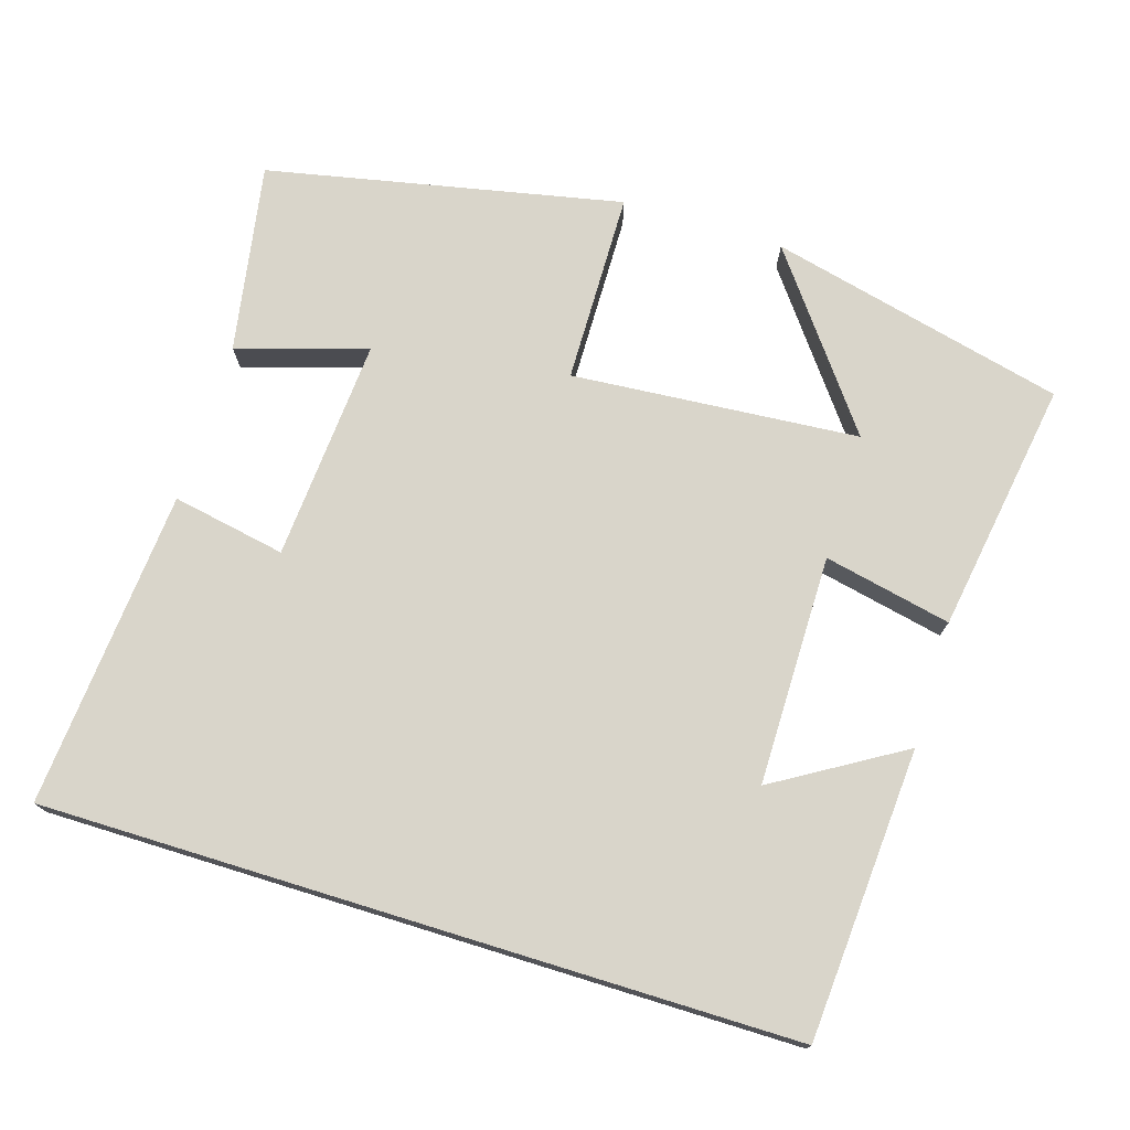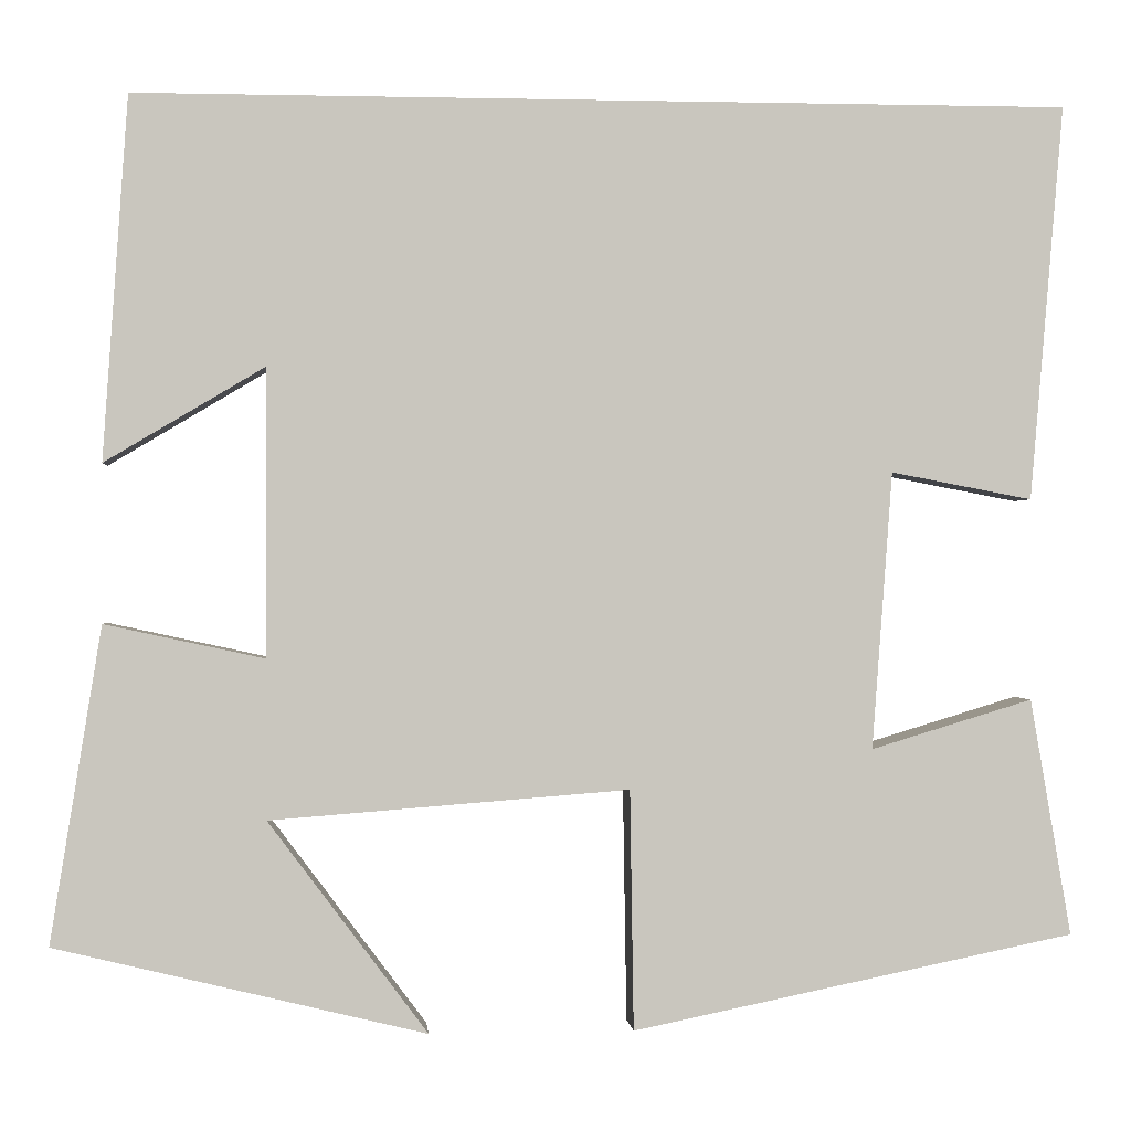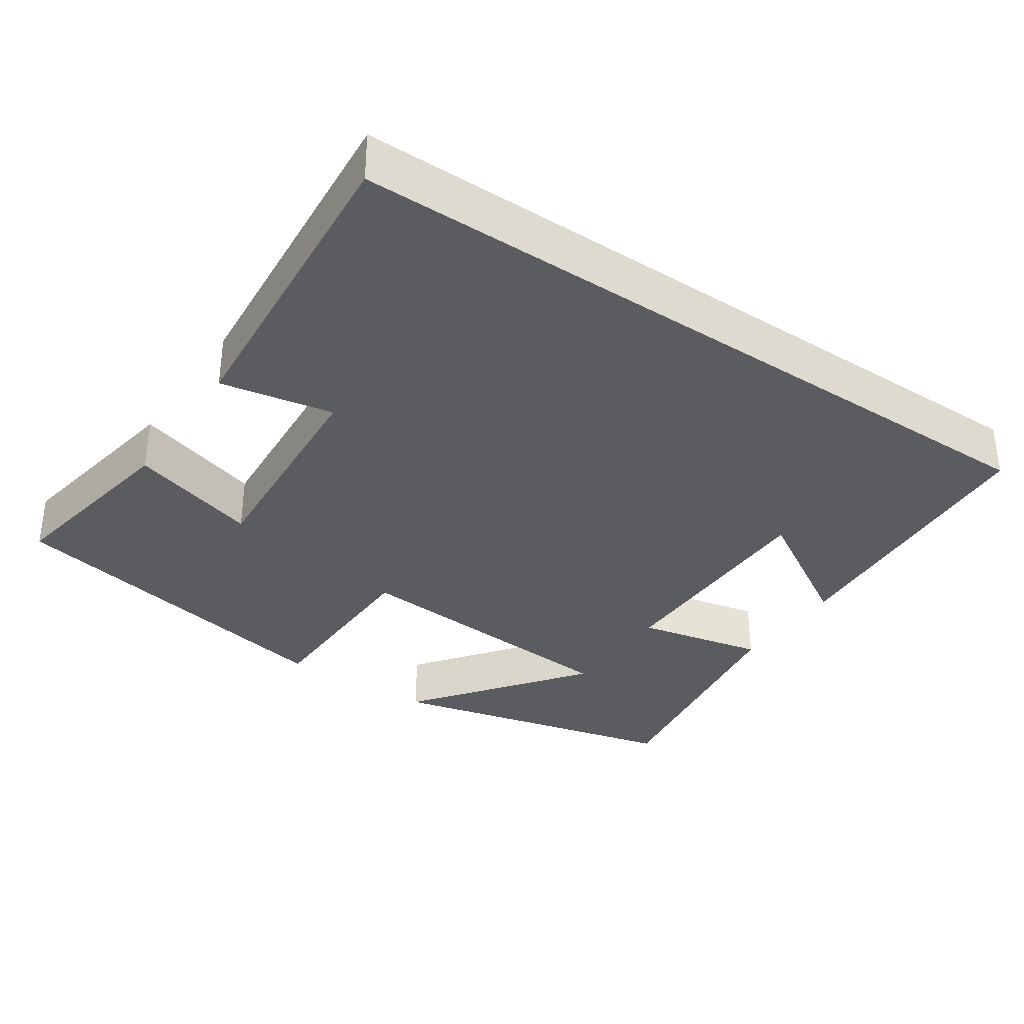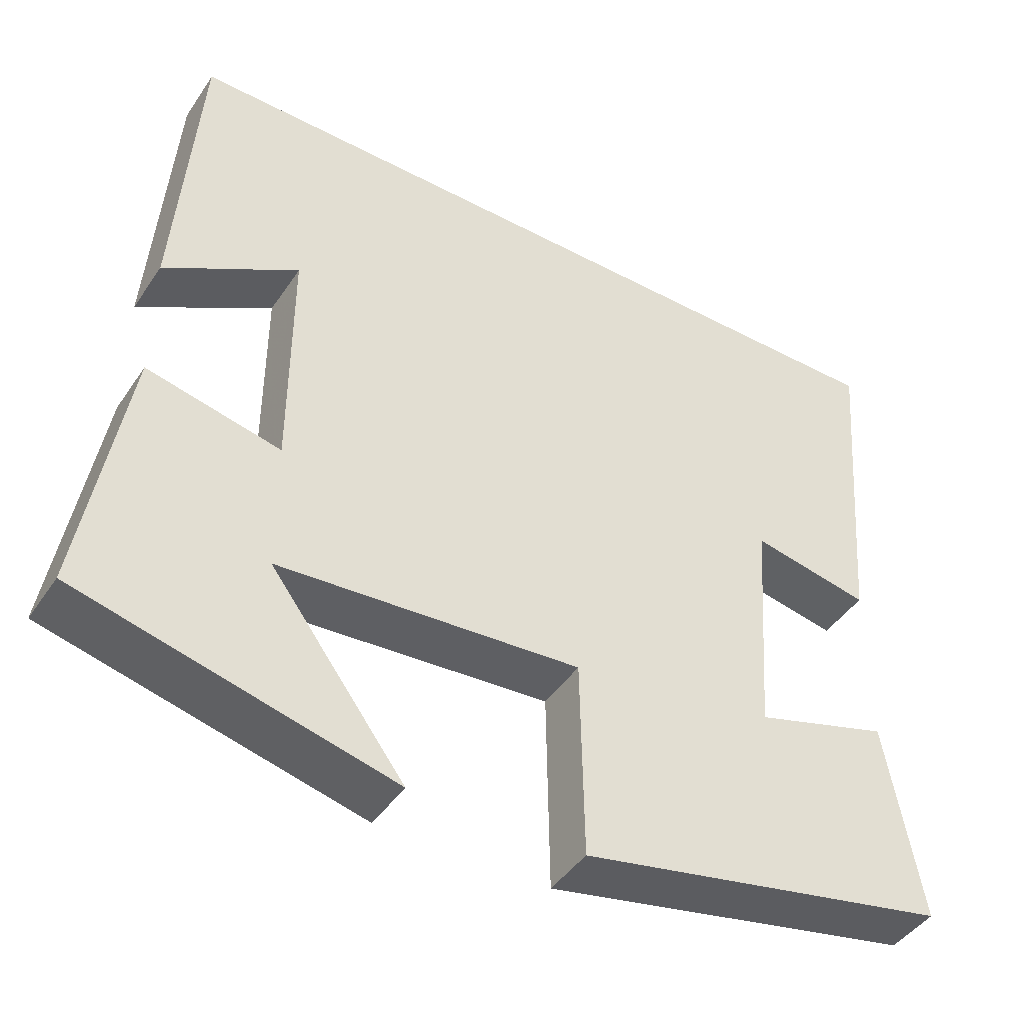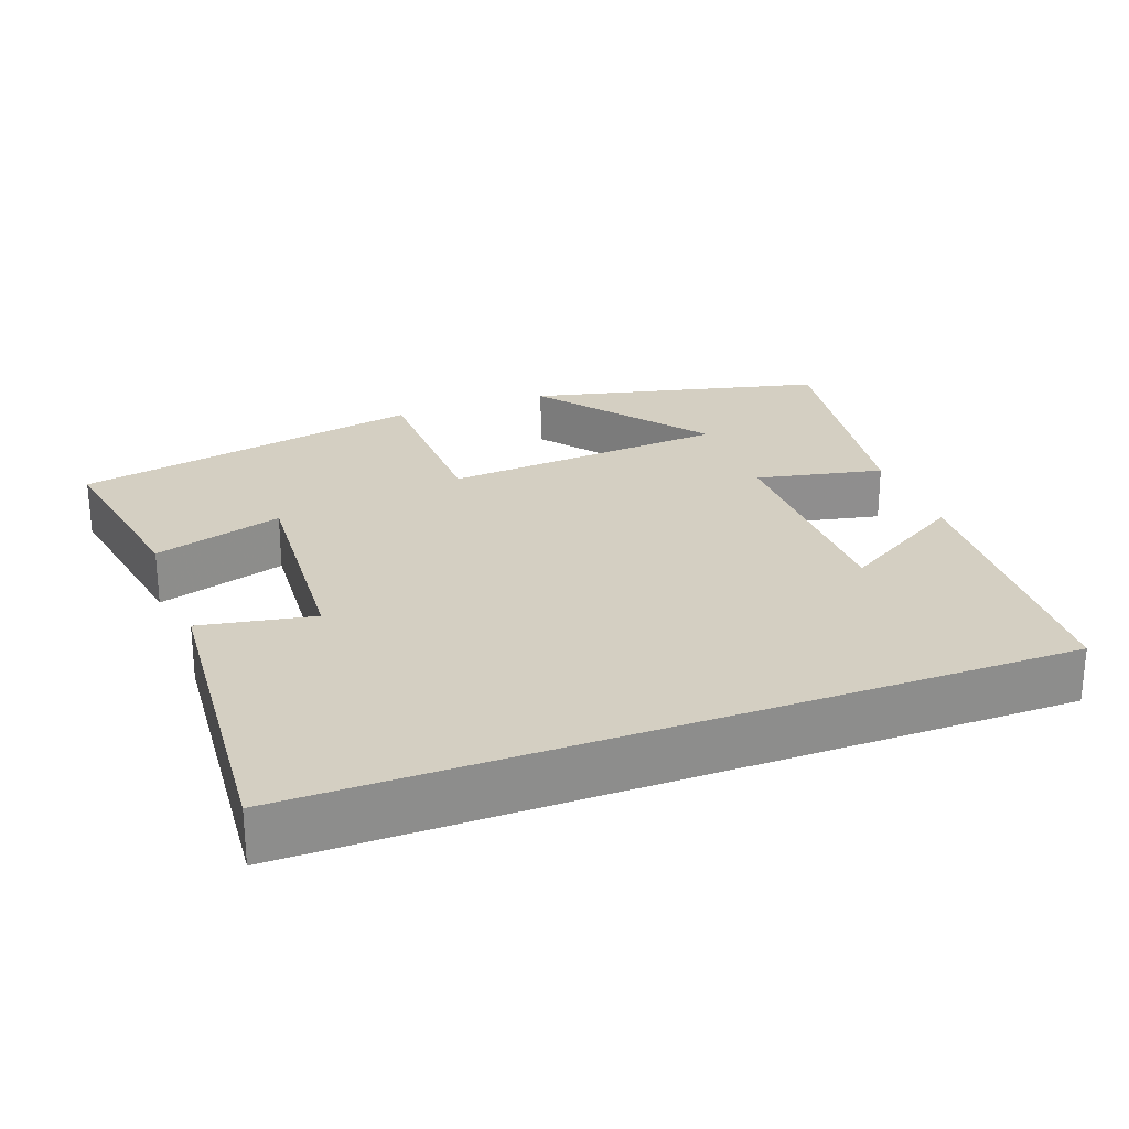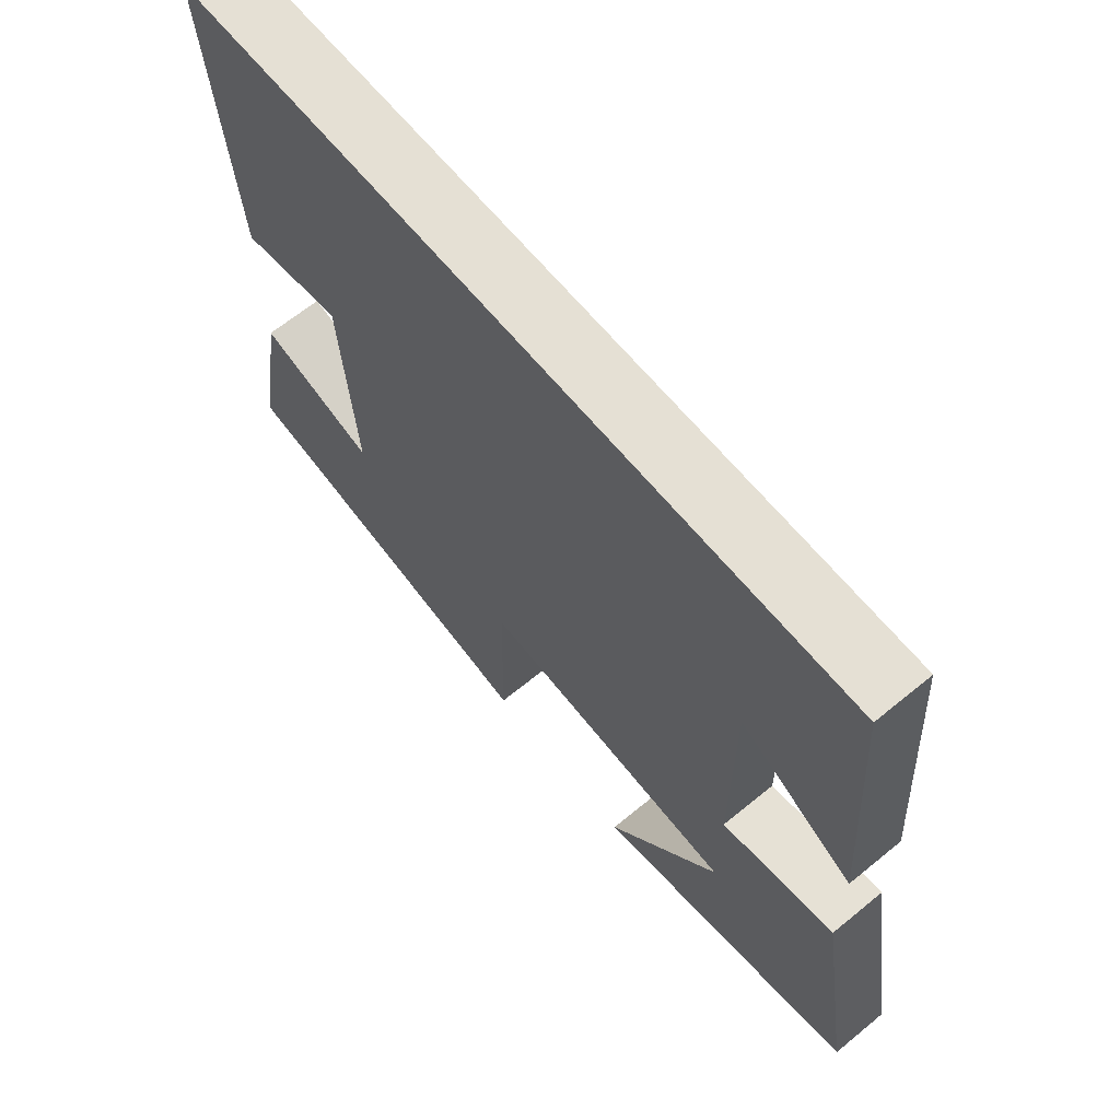
<metadata>
{"format":"obj","ext":"obj","renderer":"f3d","projection":"perspective","resolution":1024,"background":"white","views":[{"elev":74.5,"azim":17.1,"up":"+Y"},{"elev":-0.2,"azim":175.0,"up":"+Z"},{"elev":-34.5,"azim":-34.2,"up":"+Y"},{"elev":-44.4,"azim":148.3,"up":"+Z"},{"elev":25.4,"azim":-20.6,"up":"+Y"},{"elev":65.4,"azim":50.5,"up":"+Z"}]}
</metadata>
<code>
v 0.555 0.07 -0.403
v 0.155 0.07 -0.5
v 0.327 0.07 -0.271
v -0.061 0.07 -0.241
v -0.065 0.07 -0.5
v -0.544 0.07 -0.402
v -0.5 0.07 -0.146
v -0.325 0.07 -0.199
v -0.347 0.07 0.101
v -0.5 0.07 0.072
v -0.536 0.07 0.5
v 0.473 0.07 0.5
v 0.5 0.07 0.108
v 0.328 0.07 0.211
v 0.328 0.07 -0.099
v 0.5 0.07 -0.062
v 0.555 0 -0.403
v 0.155 0 -0.5
v 0.327 0 -0.271
v -0.061 0 -0.241
v -0.065 0 -0.5
v -0.544 0 -0.402
v -0.5 0 -0.146
v -0.325 0 -0.199
v -0.347 0 0.101
v -0.5 0 0.072
v -0.536 0 0.5
v 0.473 0 0.5
v 0.5 0 0.108
v 0.328 0 0.211
v 0.328 0 -0.099
v 0.5 0 -0.062
f 15 16 1
f 12 13 14
f 11 12 14
f 11 14 15
f 9 10 11
f 9 11 15
f 8 9 15
f 5 6 7 8
f 4 5 8
f 3 4 8 15
f 1 2 3
f 1 3 15
f 17 32 31
f 30 29 28
f 30 28 27
f 31 30 27
f 27 26 25
f 31 27 25
f 31 25 24
f 24 23 22 21
f 24 21 20
f 31 24 20 19
f 19 18 17
f 31 19 17
f 1 17 18 2
f 2 18 19 3
f 3 19 20 4
f 4 20 21 5
f 5 21 22 6
f 6 22 23 7
f 7 23 24 8
f 8 24 25 9
f 9 25 26 10
f 10 26 27 11
f 11 27 28 12
f 12 28 29 13
f 13 29 30 14
f 14 30 31 15
f 15 31 32 16
f 16 32 17 1

</code>
